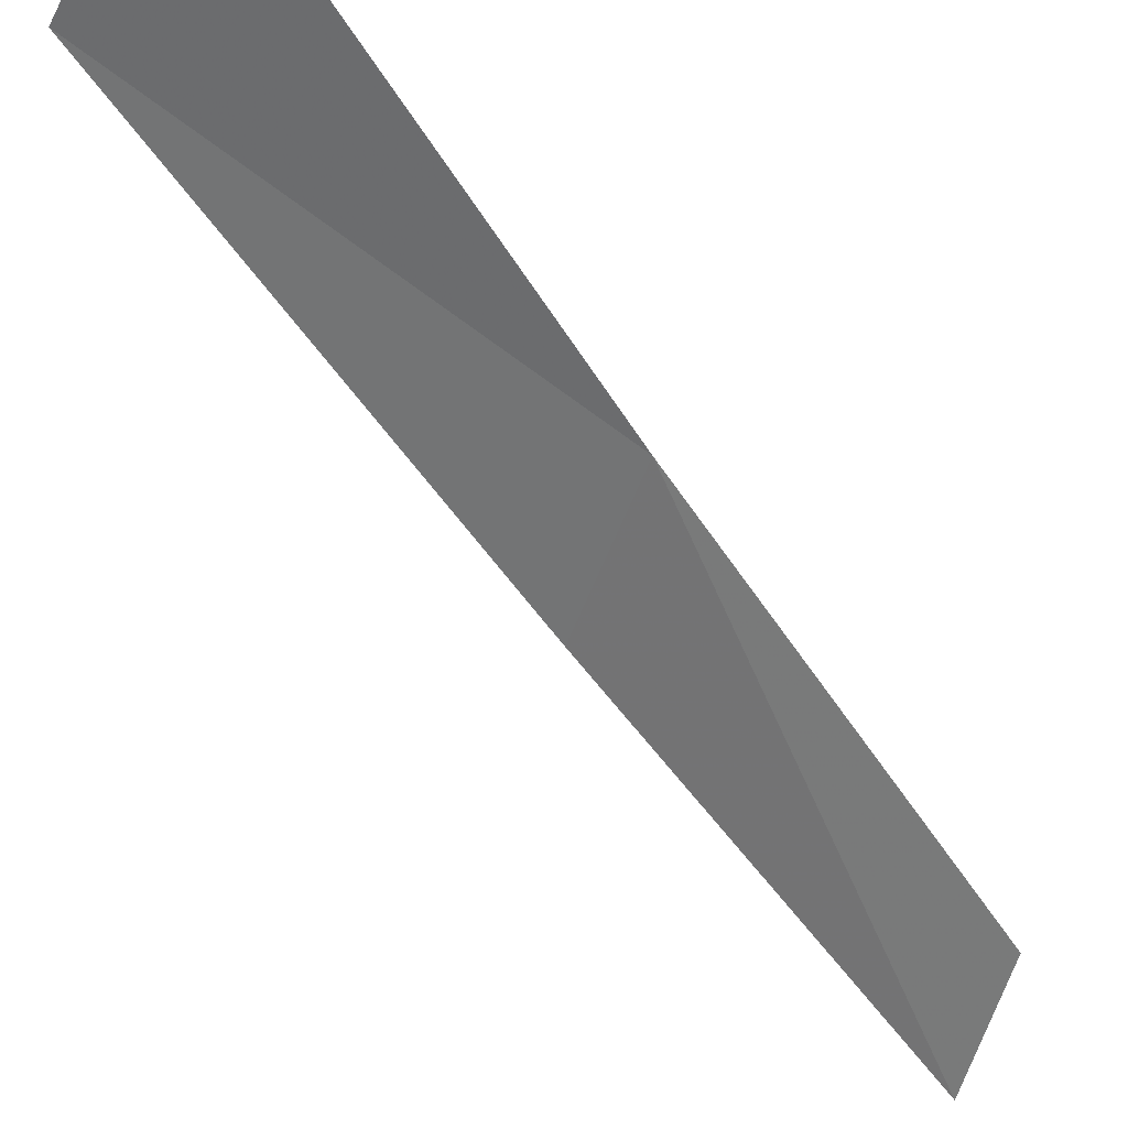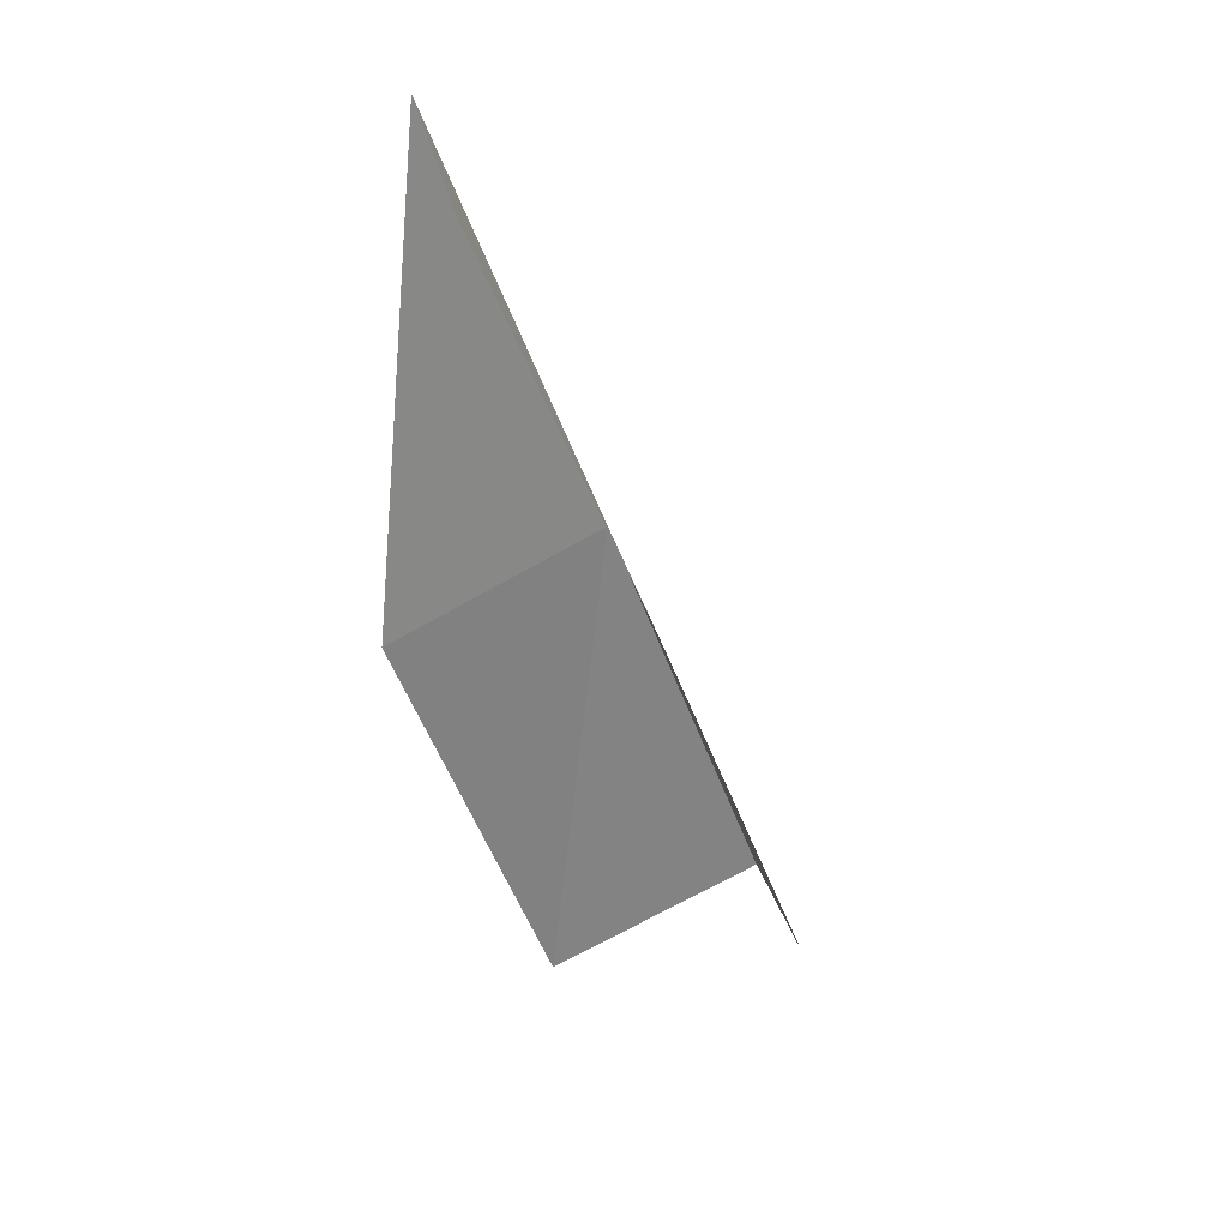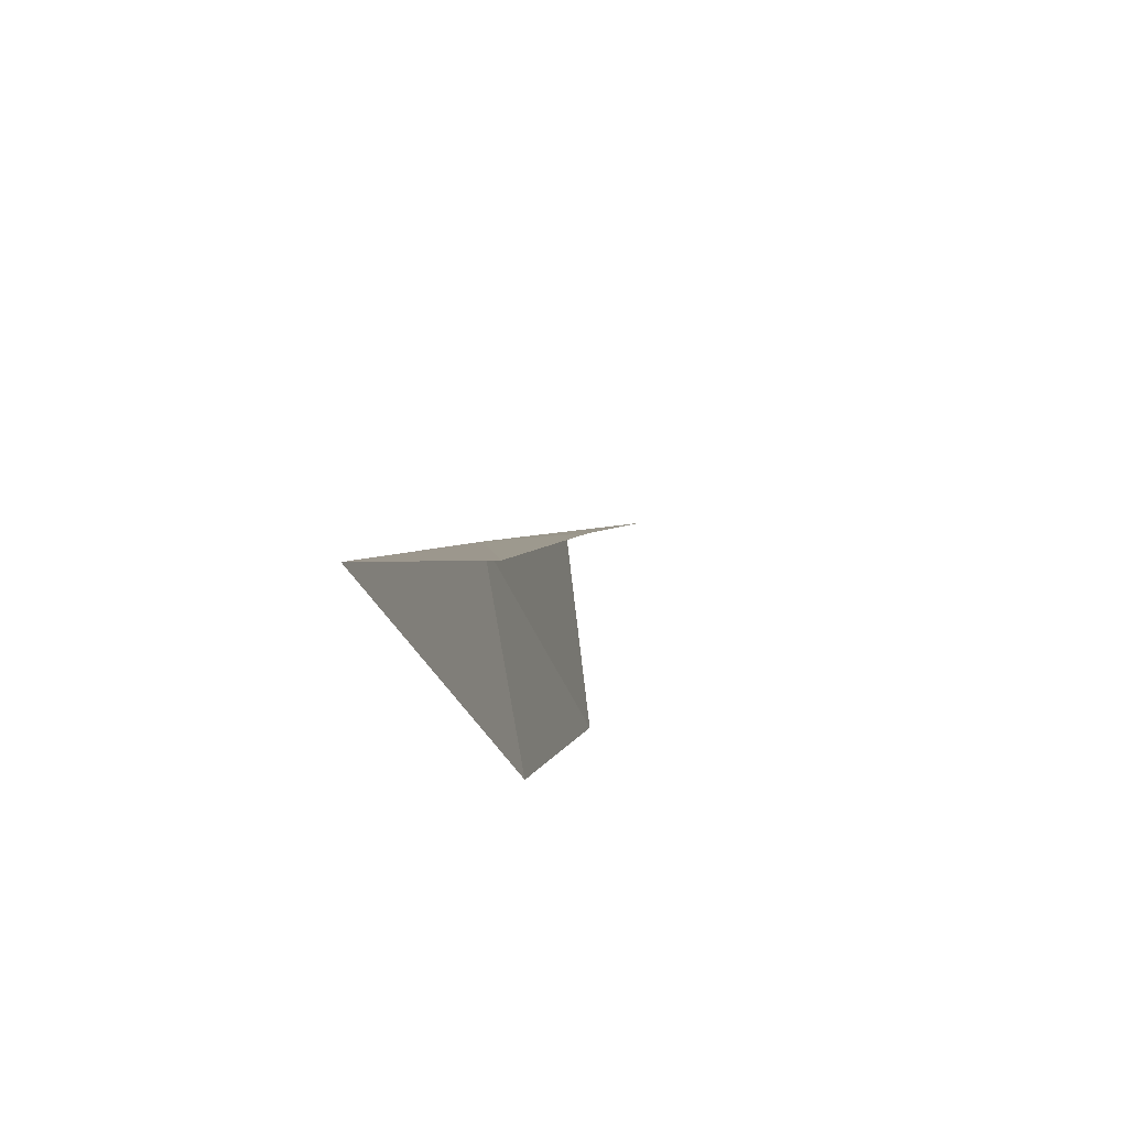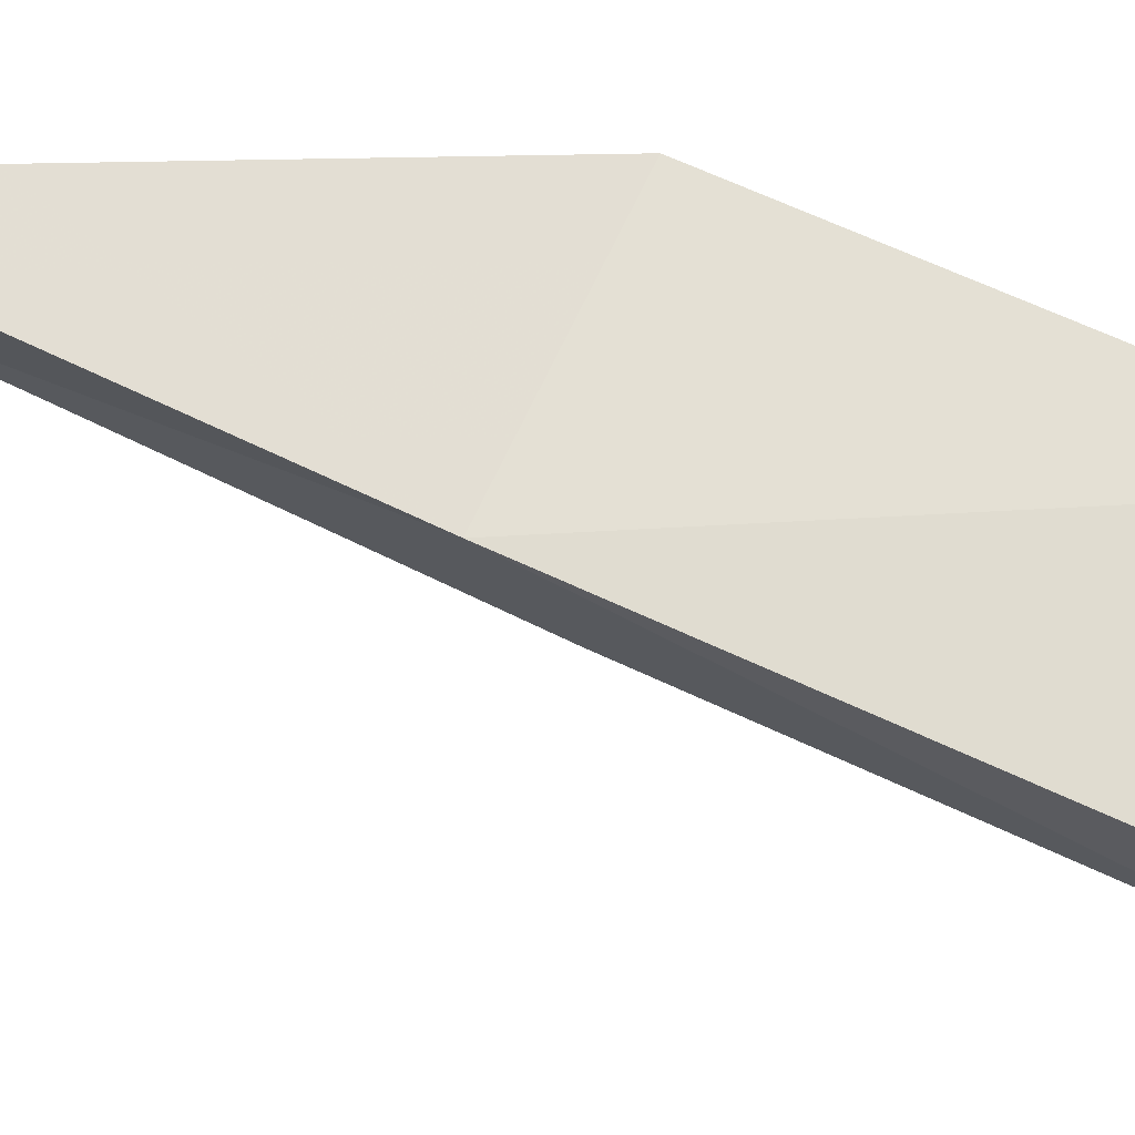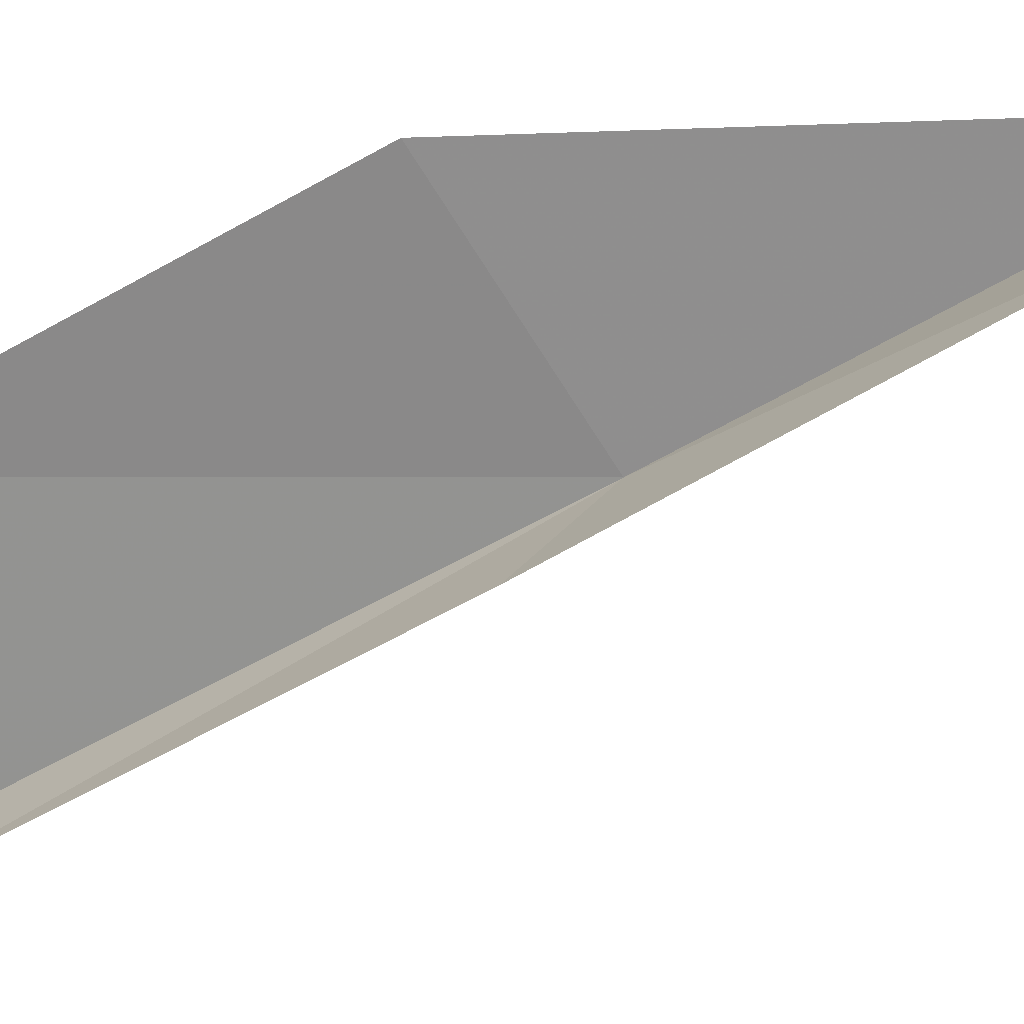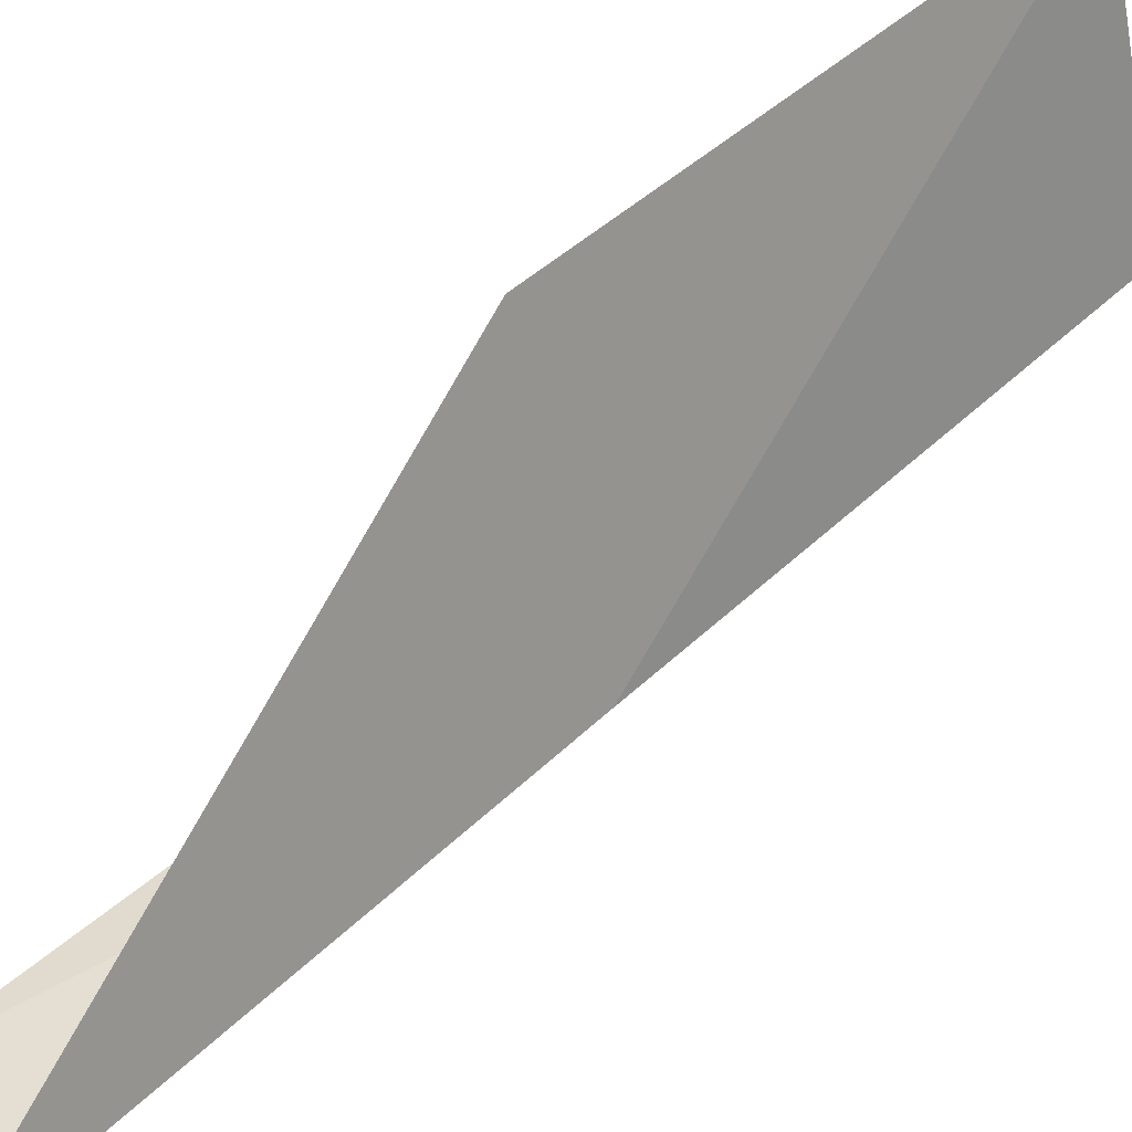
<metadata>
{"format":"obj","ext":"obj","renderer":"f3d","projection":"perspective","resolution":1024,"background":"white","views":[{"elev":-19.9,"azim":30.8,"up":"+Y"},{"elev":41.7,"azim":-71.3,"up":"+Z"},{"elev":73.4,"azim":-148.8,"up":"+Z"},{"elev":14.0,"azim":100.0,"up":"+Y"},{"elev":-11.6,"azim":-67.0,"up":"+Y"},{"elev":76.0,"azim":46.2,"up":"+Y"}]}
</metadata>
<code>
v 25.11 36.13 28.56
v 24.28 37.07 28.15
v 25.12 37.07 30.86
v 25.13 35.22 26.24
v 24.35 36.2 25.83
v 24.59 36.65 30.6
v 24.68 35.72 28.31
v 24.77 34.83 26
f 1 3 2
f 1 5 4
f 1 2 5
f 1 6 3
f 1 7 6
f 1 8 7
f 1 4 8

</code>
